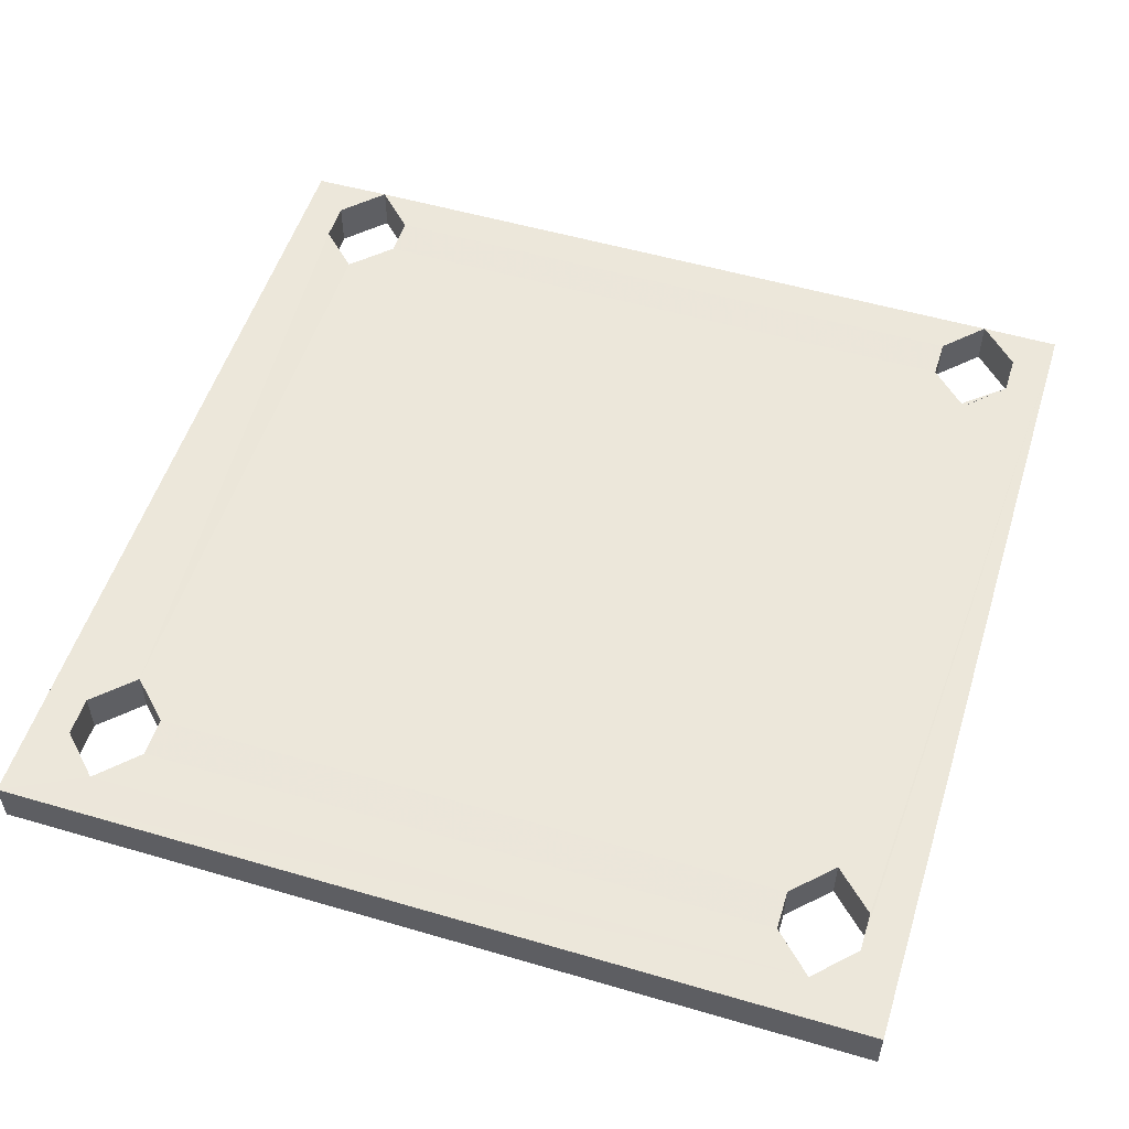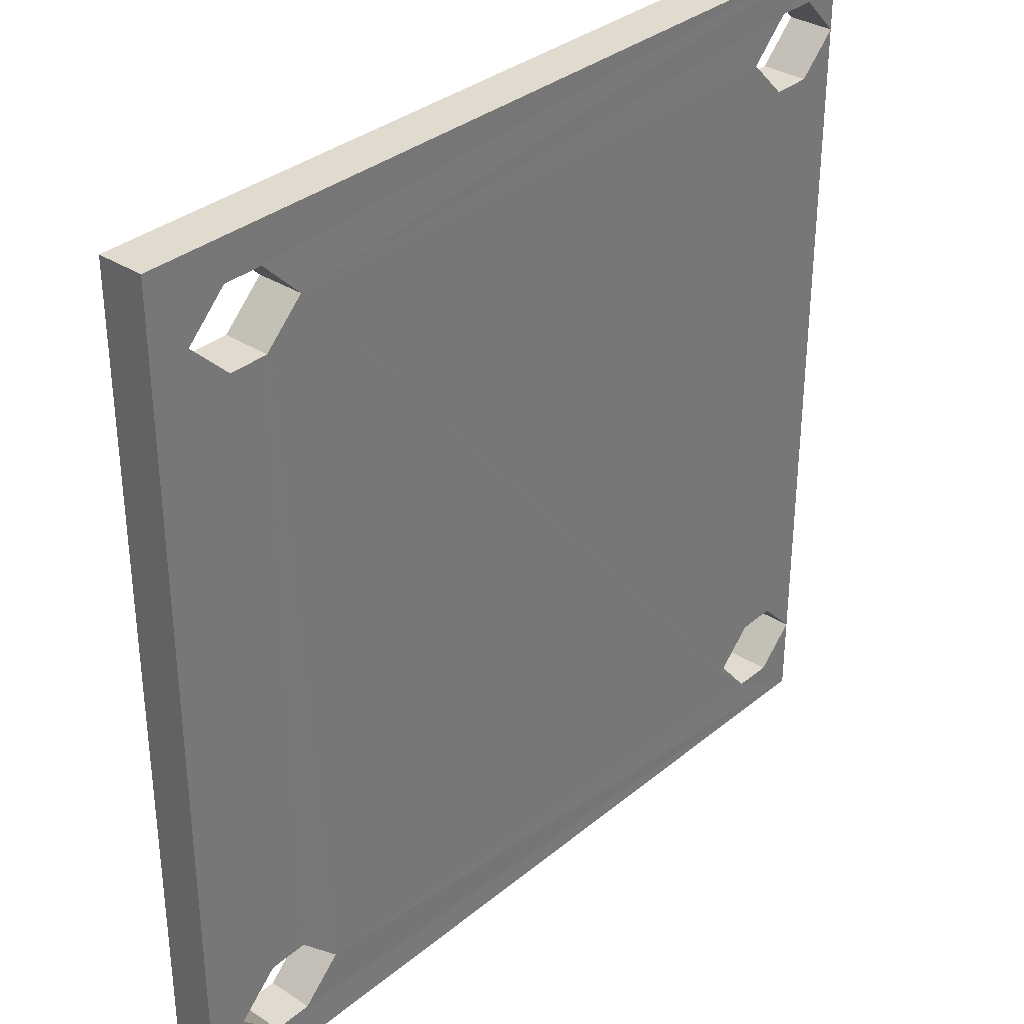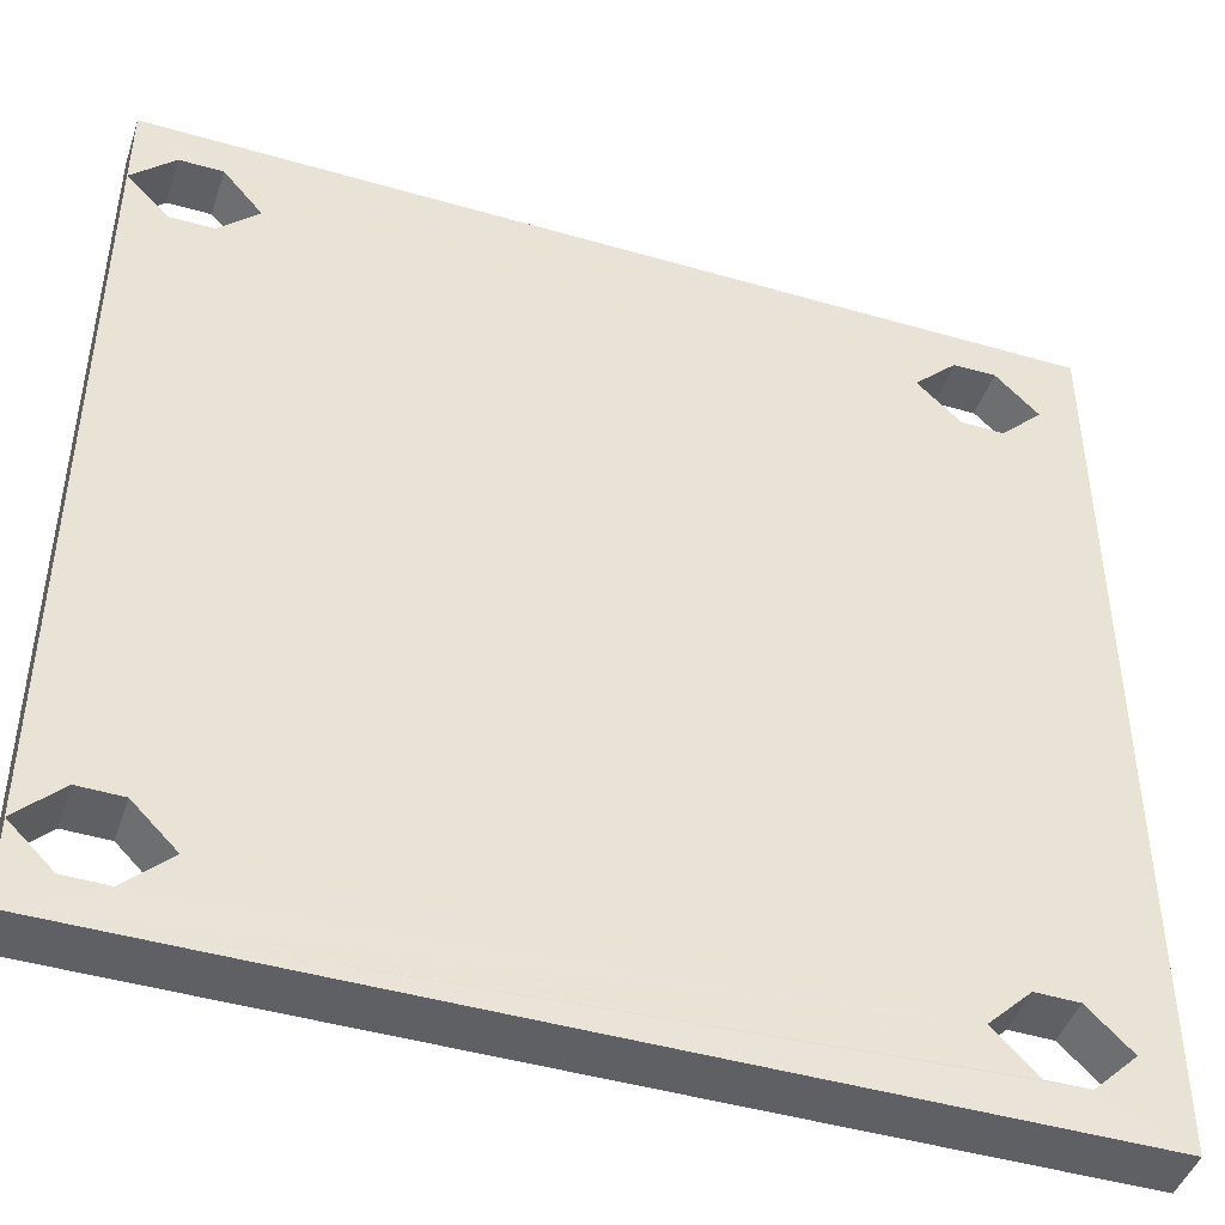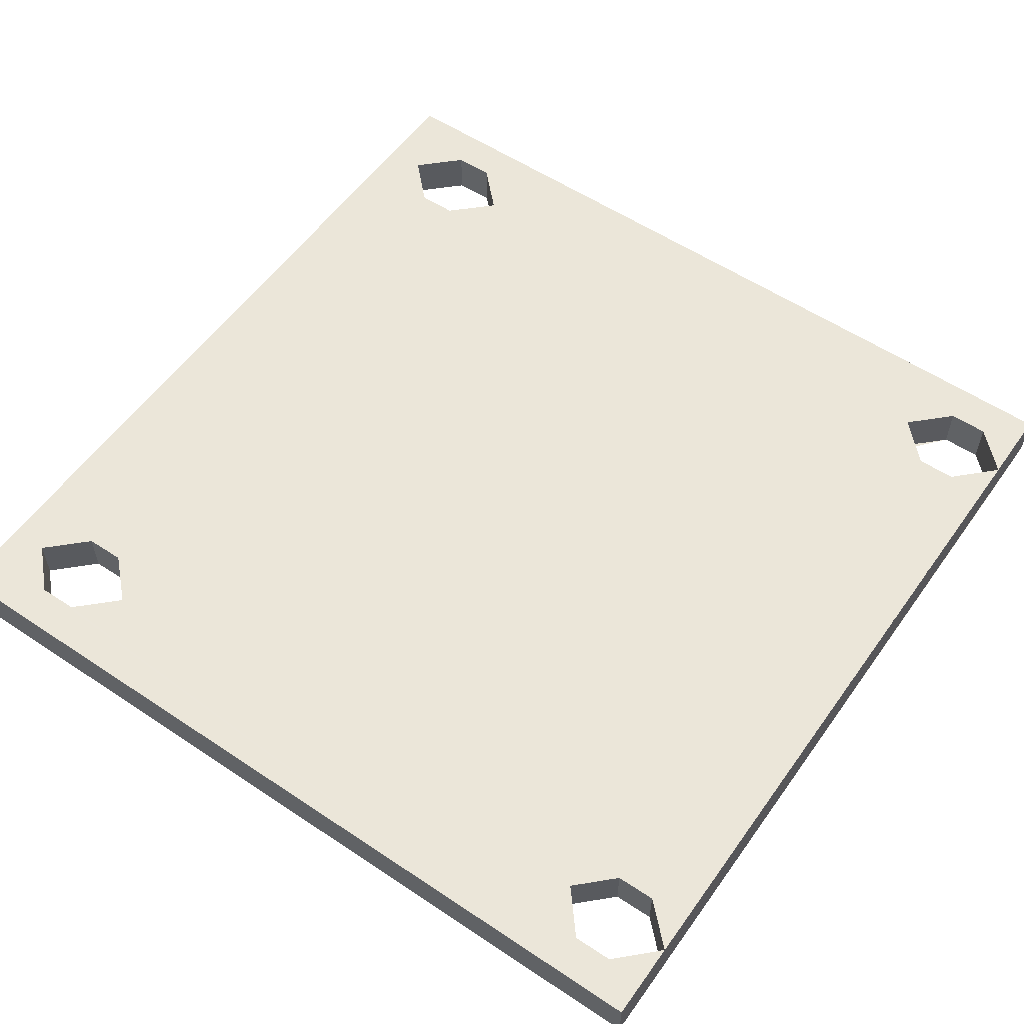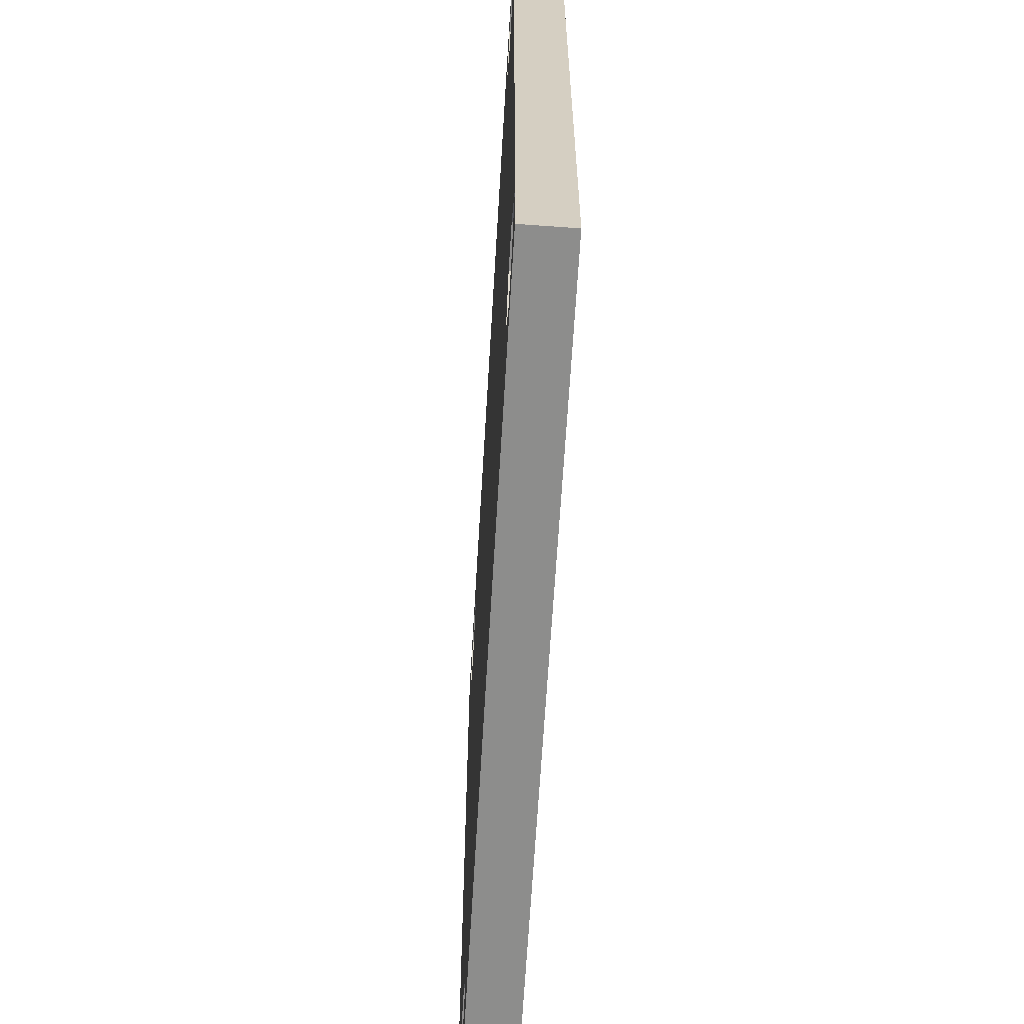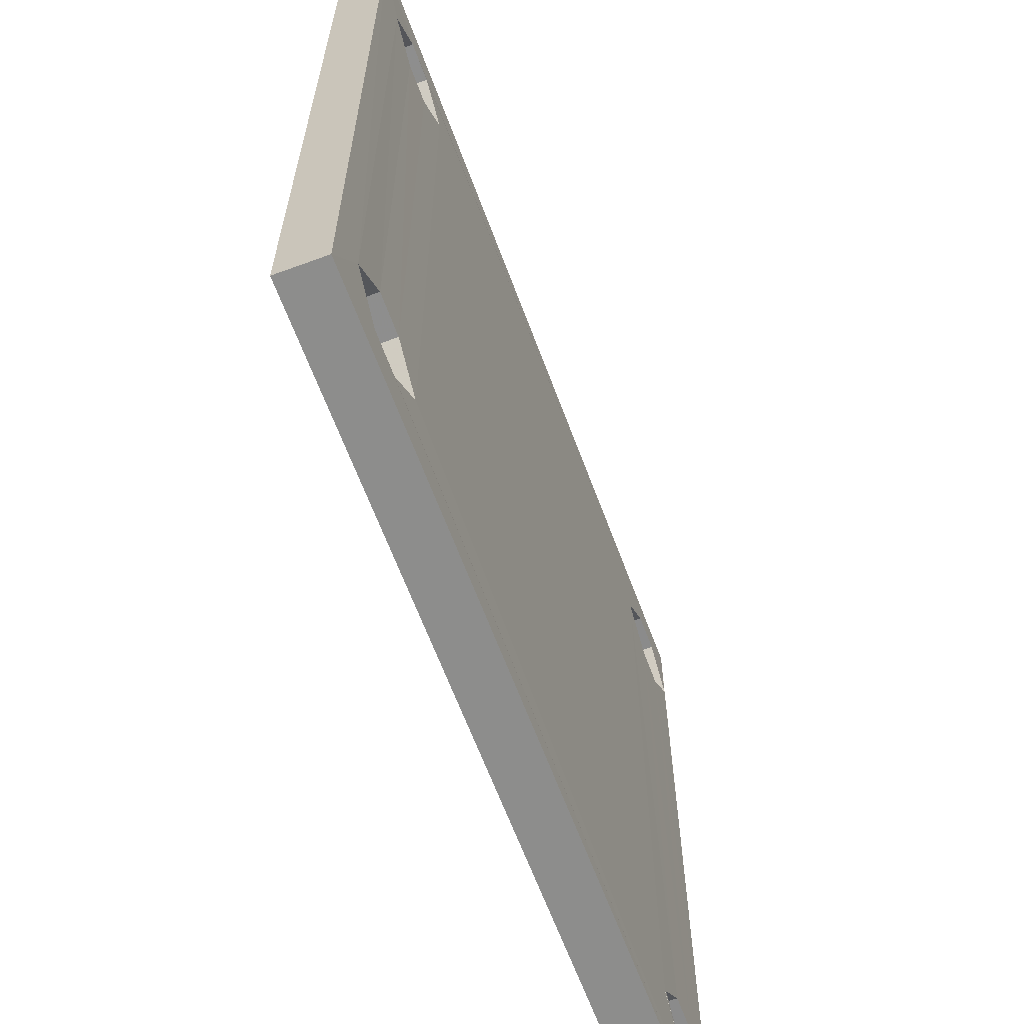
<metadata>
{"format":"obj","ext":"obj","renderer":"f3d","projection":"perspective","resolution":1024,"background":"white","views":[{"elev":53.6,"azim":-72.7,"up":"+Z"},{"elev":33.6,"azim":-48.1,"up":"+Y"},{"elev":-45.3,"azim":161.5,"up":"+Y"},{"elev":56.2,"azim":35.0,"up":"+Z"},{"elev":-64.5,"azim":86.6,"up":"+Y"},{"elev":-64.2,"azim":-69.6,"up":"+Y"}]}
</metadata>
<code>
o 7460
v 2230 1866 14.01
v 2230 1866 14.01
v 2230 1867 14.01
v 2230 1866 14.01
v 2230 1867 14.01
v 2230 1866 14.01
v 2230 1867 14.01
v 2230 1866 14
v 2230 1866 14.01
v 2230 1866 14.01
v 2230 1866 14
v 2230 1867 14
v 2230 1867 14
v 2230 1866 14.01
v 2230 1866 14.01
v 2230 1866 14
v 2230 1866 14.01
v 2230 1866 14.01
v 2230 1866 14
v 2230 1866 14.01
v 2230 1866 14
v 2230 1867 14
v 2230 1866 14.01
v 2230 1867 14.01
v 2230 1866 14.01
v 2230 1866 14.01
v 2230 1866 14
v 2230 1866 14.01
v 2230 1866 14.01
v 2230 1866 14.01
v 2230 1866 14.01
v 2230 1867 14.01
v 2230 1866 14.01
v 2230 1866 14
v 2230 1866 14
v 2230 1866 14.01
v 2230 1866 14.01
v 2230 1866 14.01
v 2230 1866 14.01
v 2230 1866 14.01
v 2230 1866 14.01
v 2230 1866 14
v 2230 1866 14.01
v 2230 1866 14.01
v 2230 1866 14.01
v 2230 1866 14
v 2230 1866 14.01
v 2230 1866 14.01
v 2230 1866 14
v 2230 1866 14.01
v 2230 1866 14
v 2230 1866 14
v 2230 1866 14.01
v 2230 1866 14.01
v 2230 1866 14
v 2230 1866 14
v 2230 1866 14.01
v 2230 1866 14.01
v 2230 1866 14.01
v 2230 1866 14
v 2230 1866 14
v 2230 1866 14.01
v 2230 1866 14.01
v 2230 1866 14
v 2230 1866 14.01
v 2230 1866 14.01
v 2230 1866 14
v 2230 1866 14
v 2230 1866 14
v 2230 1866 14
v 2230 1866 14.01
v 2230 1866 14
v 2230 1866 14
v 2230 1866 14
v 2230 1866 14.01
v 2230 1866 14.01
v 2230 1866 14.01
v 2230 1866 14
v 2230 1866 14.01
v 2230 1866 14.01
v 2230 1866 14
v 2230 1866 14.01
v 2230 1866 14.01
v 2230 1866 14.01
v 2230 1866 14.01
v 2230 1866 14.01
v 2230 1866 14
v 2230 1866 14.01
v 2230 1866 14.01
v 2230 1866 14.01
v 2230 1866 14
v 2230 1866 14
v 2230 1866 14
v 2230 1866 14
v 2230 1866 14
v 2230 1866 14
v 2230 1866 14
v 2230 1866 14.01
v 2230 1866 14.01
v 2230 1866 14
v 2230 1866 14
v 2230 1866 14.01
v 2230 1866 14
v 2230 1866 14
v 2230 1866 14.01
v 2230 1866 14
v 2230 1866 14
v 2230 1866 14
v 2230 1867 14
v 2230 1866 14
v 2230 1866 14.01
v 2230 1866 14
v 2230 1866 14
v 2230 1866 14
v 2230 1866 14.01
v 2230 1866 14.01
v 2230 1866 14.01
v 2230 1866 14
v 2230 1866 14
v 2230 1866 14
v 2230 1866 14
v 2230 1866 14.01
v 2230 1866 14
v 2230 1866 14
v 2230 1866 14.01
v 2230 1866 14.01
v 2230 1866 14
v 2230 1866 14
v 2230 1866 14.01
v 2230 1866 14.01
v 2230 1866 14.01
v 2230 1866 14
v 2230 1866 14
v 2230 1866 14
v 2230 1866 14
v 2230 1866 14
v 2230 1866 14
v 2230 1866 14
v 2230 1866 14.01
v 2230 1866 14.01
v 2230 1866 14
v 2230 1866 14
v 2230 1866 14.01
v 2230 1867 14
v 2230 1866 14
v 2230 1866 14
v 2230 1866 14
v 2230 1867 14.01
v 2230 1867 14
v 2230 1867 14.01
v 2230 1866 14
v 2230 1867 14
v 2230 1866 14
v 2230 1866 14
v 2230 1866 14
v 2230 1866 14.01
v 2230 1866 14.01
v 2230 1866 14
v 2230 1866 14
v 2230 1866 14
v 2230 1866 14.01
v 2230 1866 14.01
v 2230 1866 14.01
v 2230 1866 14.01
v 2230 1866 14
v 2230 1866 14
v 2230 1866 14
v 2230 1866 14
v 2230 1866 14
v 2230 1866 14
v 2230 1866 14.01
v 2230 1866 14.01
v 2230 1866 14.01
v 2230 1866 14.01
v 2230 1866 14.01
v 2230 1866 14.01
v 2230 1866 14
v 2230 1866 14
v 2230 1866 14
v 2230 1866 14
v 2230 1866 14
v 2230 1866 14
v 2230 1866 14.01
v 2230 1866 14.01
f 1 2 3
f 3 4 5
f 6 7 2
f 3 8 9
f 10 8 11
f 3 12 13
f 14 6 15
f 15 16 14
f 15 17 18
f 18 19 20
f 21 22 12
f 23 12 24
f 18 23 25
f 25 23 26
f 26 27 25
f 27 28 29
f 21 30 31
f 32 31 30
f 32 30 33
f 34 33 35
f 32 36 37
f 38 21 39
f 39 7 38
f 38 40 41
f 41 42 43
f 44 36 45
f 45 46 44
f 45 47 48
f 48 49 50
f 51 52 49
f 53 52 54
f 55 51 56
f 56 57 55
f 48 58 59
f 58 60 61
f 59 62 63
f 63 64 59
f 64 65 66
f 67 58 68
f 68 69 67
f 70 64 68
f 70 71 72
f 73 74 70
f 75 33 71
f 76 75 77
f 77 78 76
f 79 80 33
f 81 80 82
f 83 81 84
f 84 23 83
f 85 23 84
f 79 23 86
f 85 87 88
f 89 90 88
f 73 86 91
f 91 92 73
f 86 93 94
f 95 94 93
f 95 92 96
f 95 93 97
f 98 97 99
f 95 100 52
f 95 101 100
f 102 100 101
f 103 104 52
f 105 104 106
f 107 105 108
f 108 109 107
f 110 109 108
f 103 109 46
f 110 111 112
f 113 114 112
f 46 115 116
f 32 116 115
f 32 115 117
f 118 117 119
f 120 103 121
f 121 122 120
f 122 123 124
f 41 122 125
f 125 79 126
f 126 127 125
f 128 127 120
f 127 129 130
f 128 131 132
f 133 134 128
f 135 136 133
f 133 102 135
f 137 136 138
f 102 139 140
f 141 137 142
f 142 143 141
f 144 138 145
f 145 140 9
f 145 146 147
f 145 148 13
f 149 148 150
f 109 140 151
f 142 152 153
f 153 109 154
f 154 109 155
f 155 156 154
f 153 157 158
f 156 159 160
f 57 161 162
f 78 162 161
f 163 162 164
f 165 164 166
f 57 167 168
f 78 168 167
f 169 167 170
f 171 170 172
f 143 173 174
f 16 174 173
f 175 174 176
f 177 176 178
f 143 179 180
f 16 180 179
f 181 179 182
f 183 182 184

</code>
